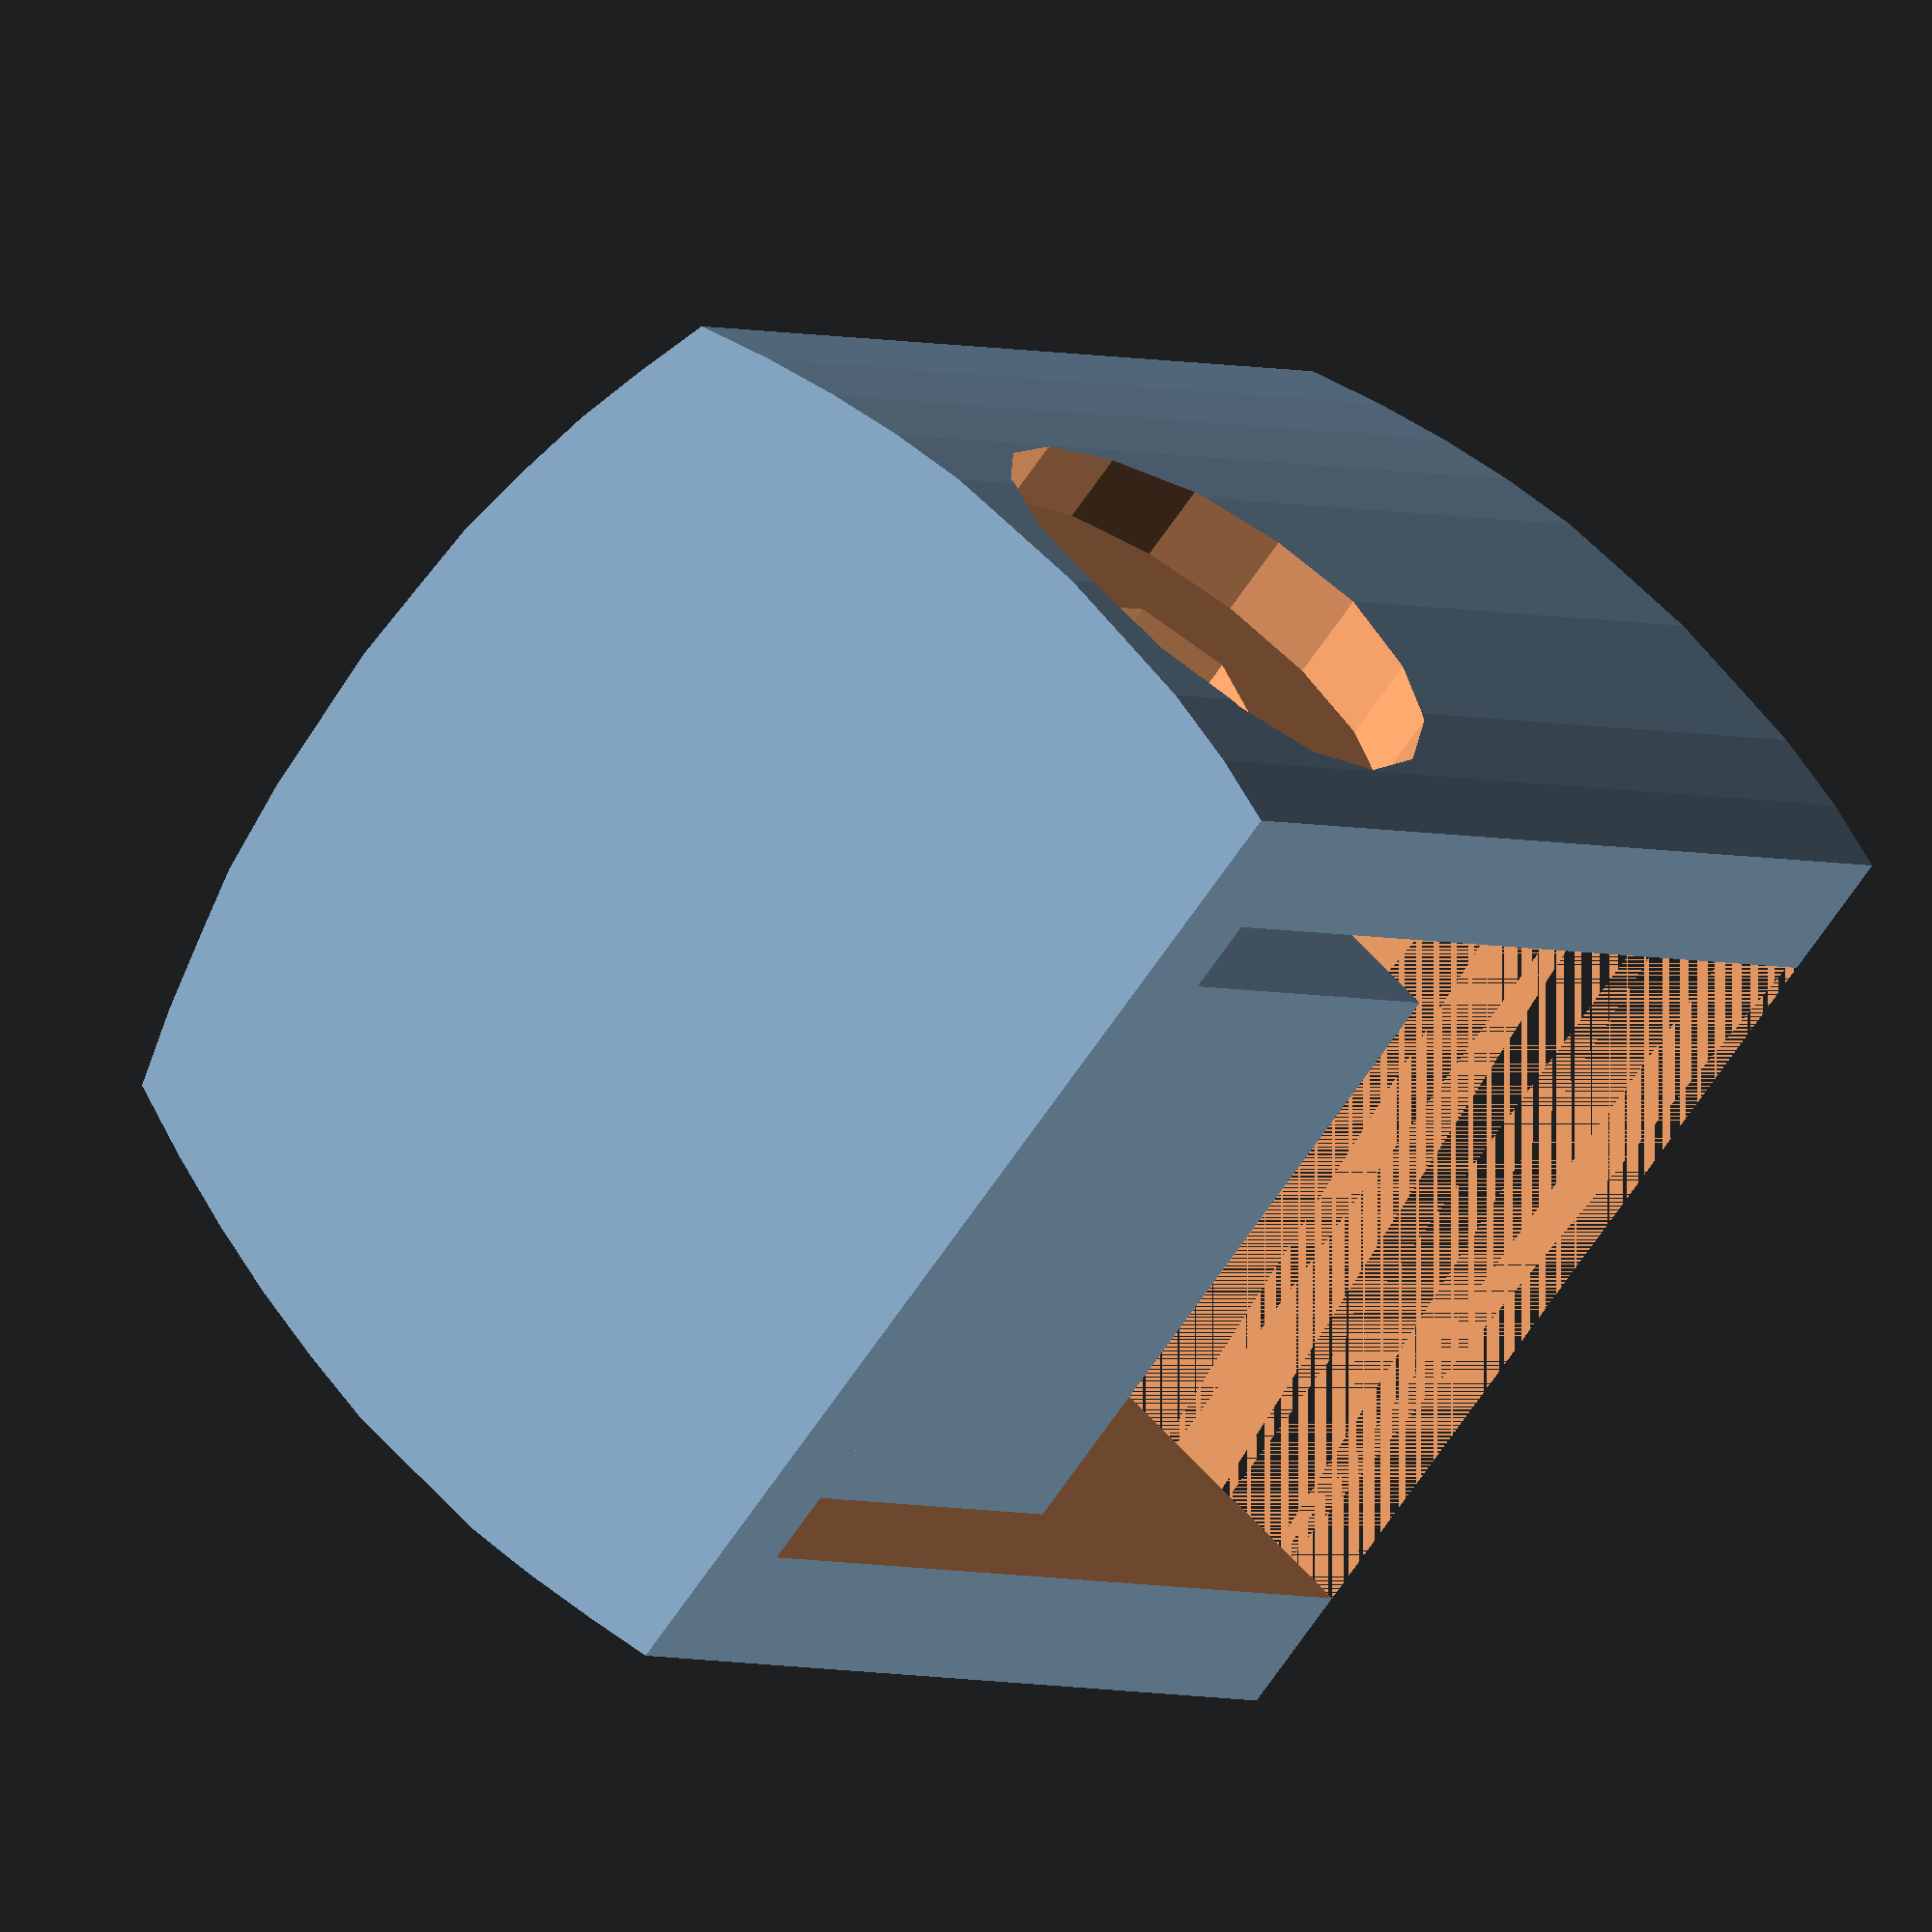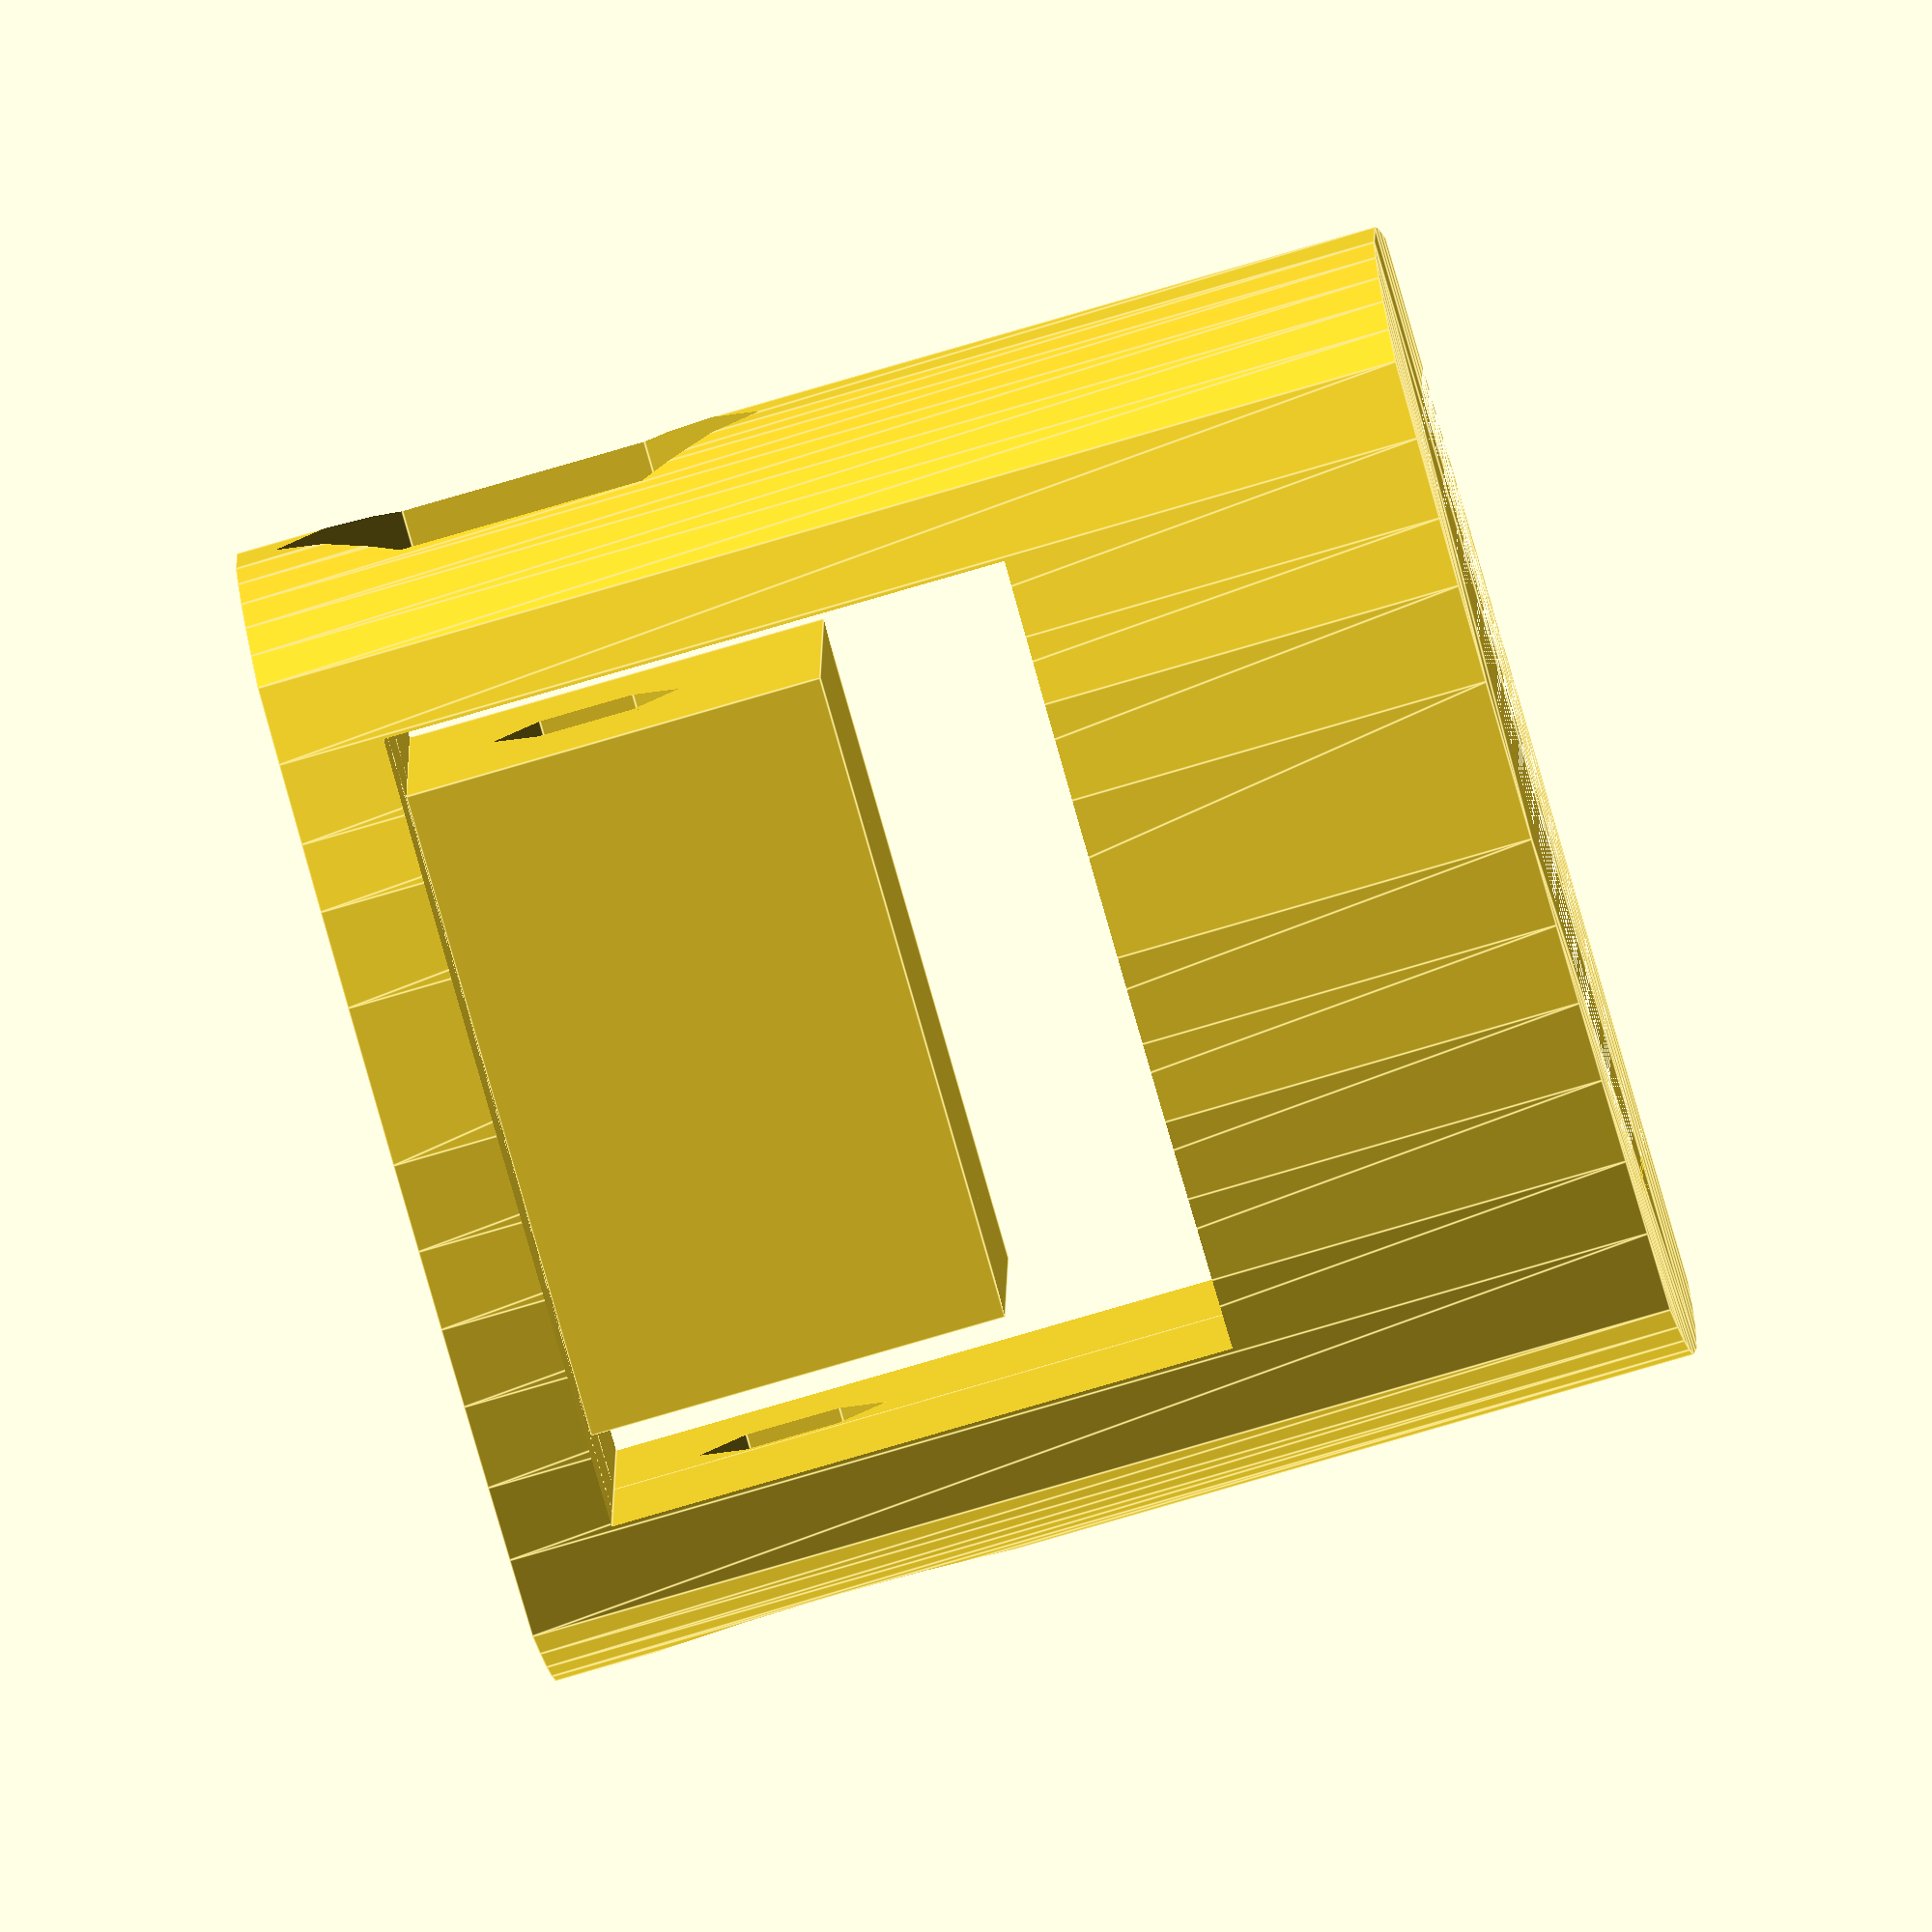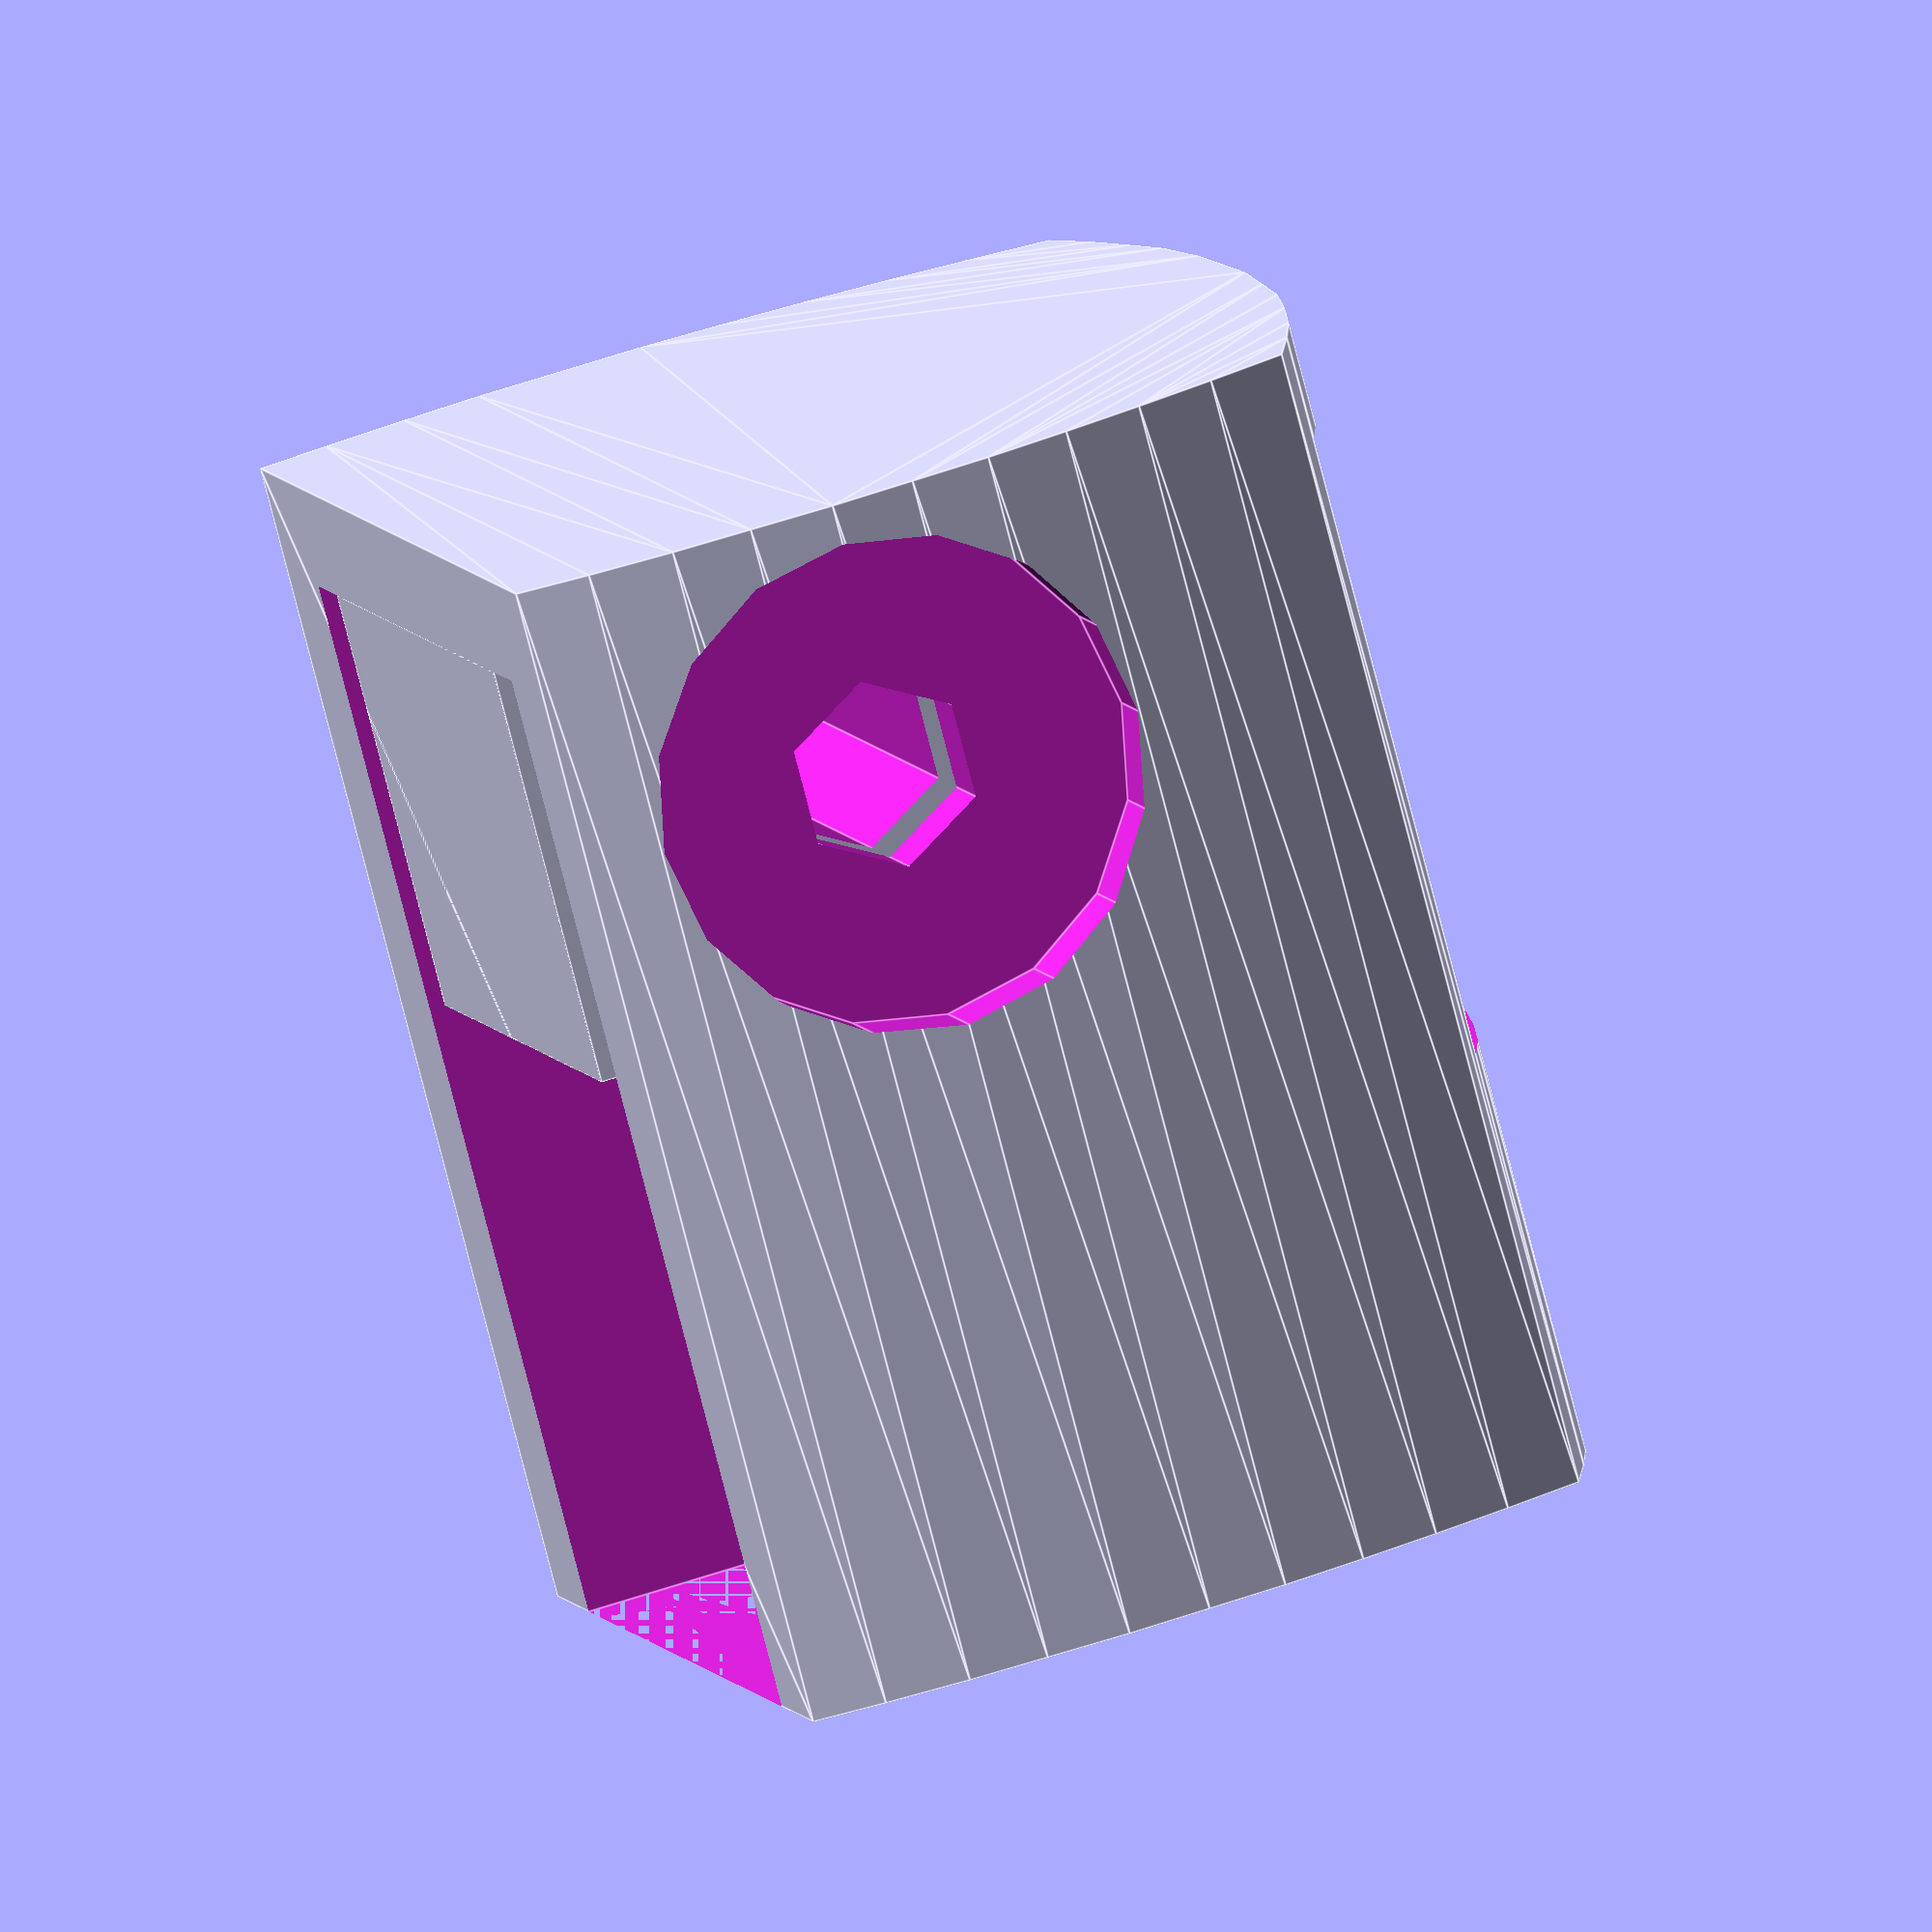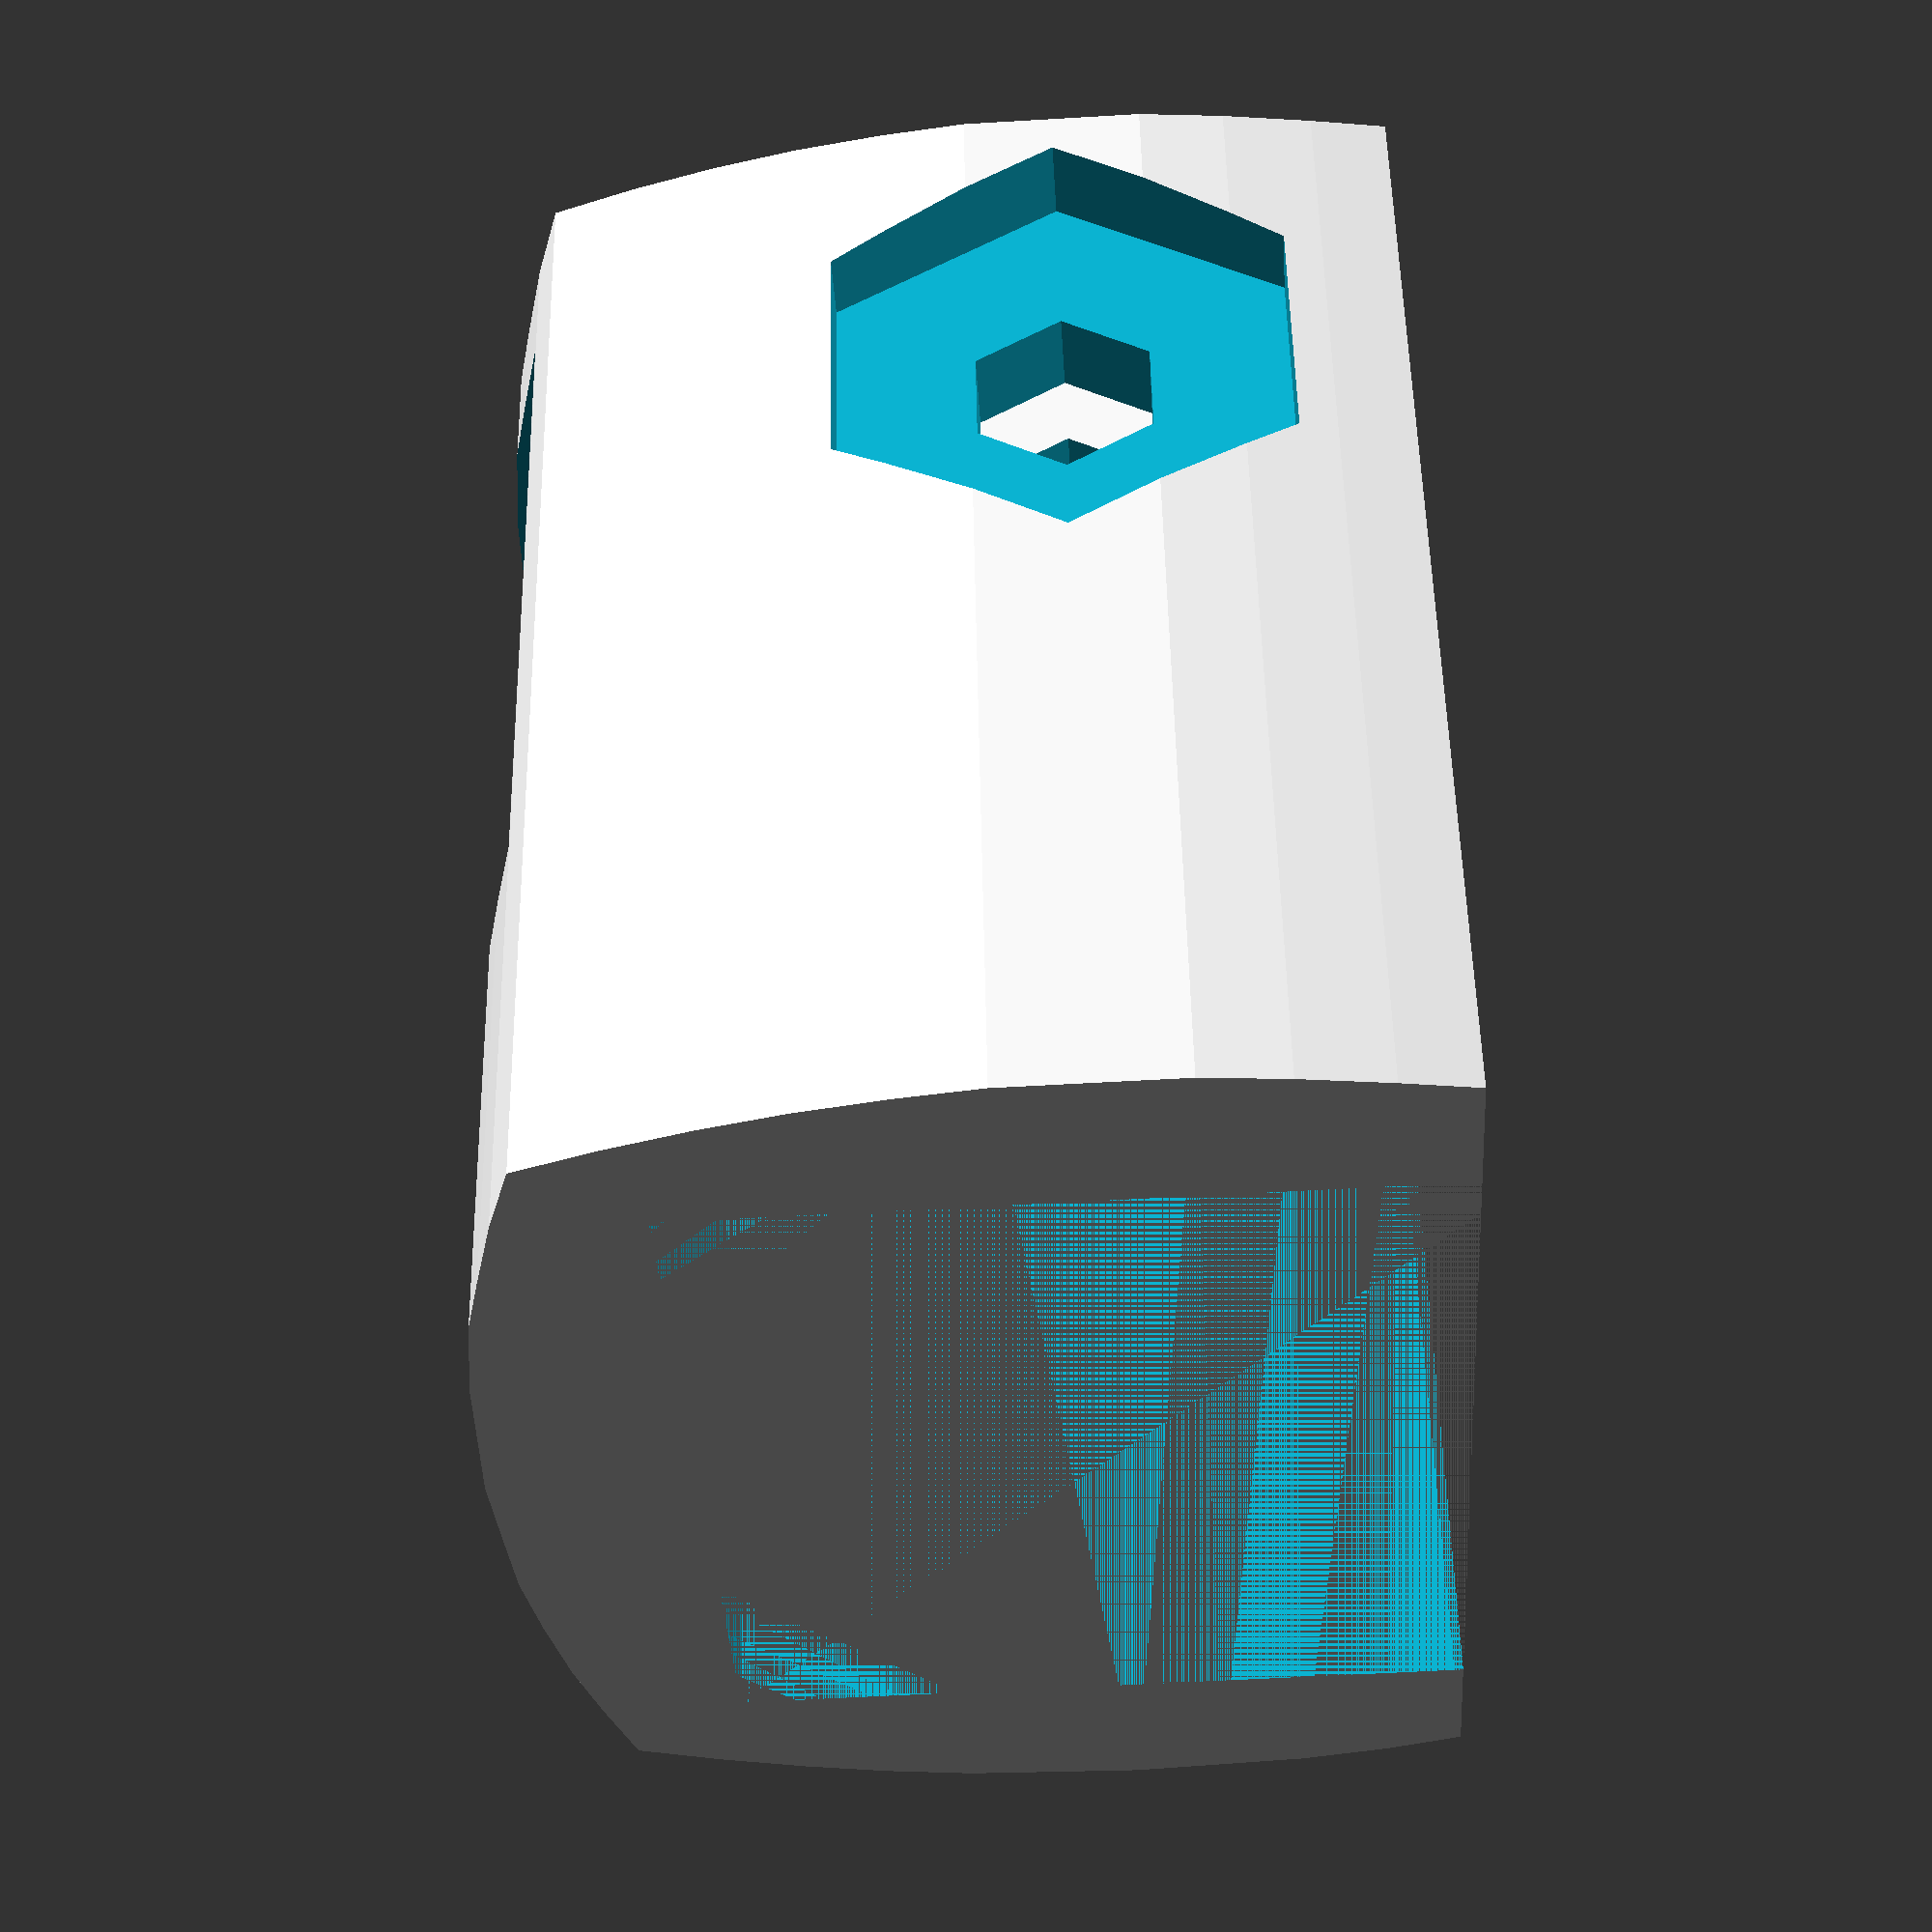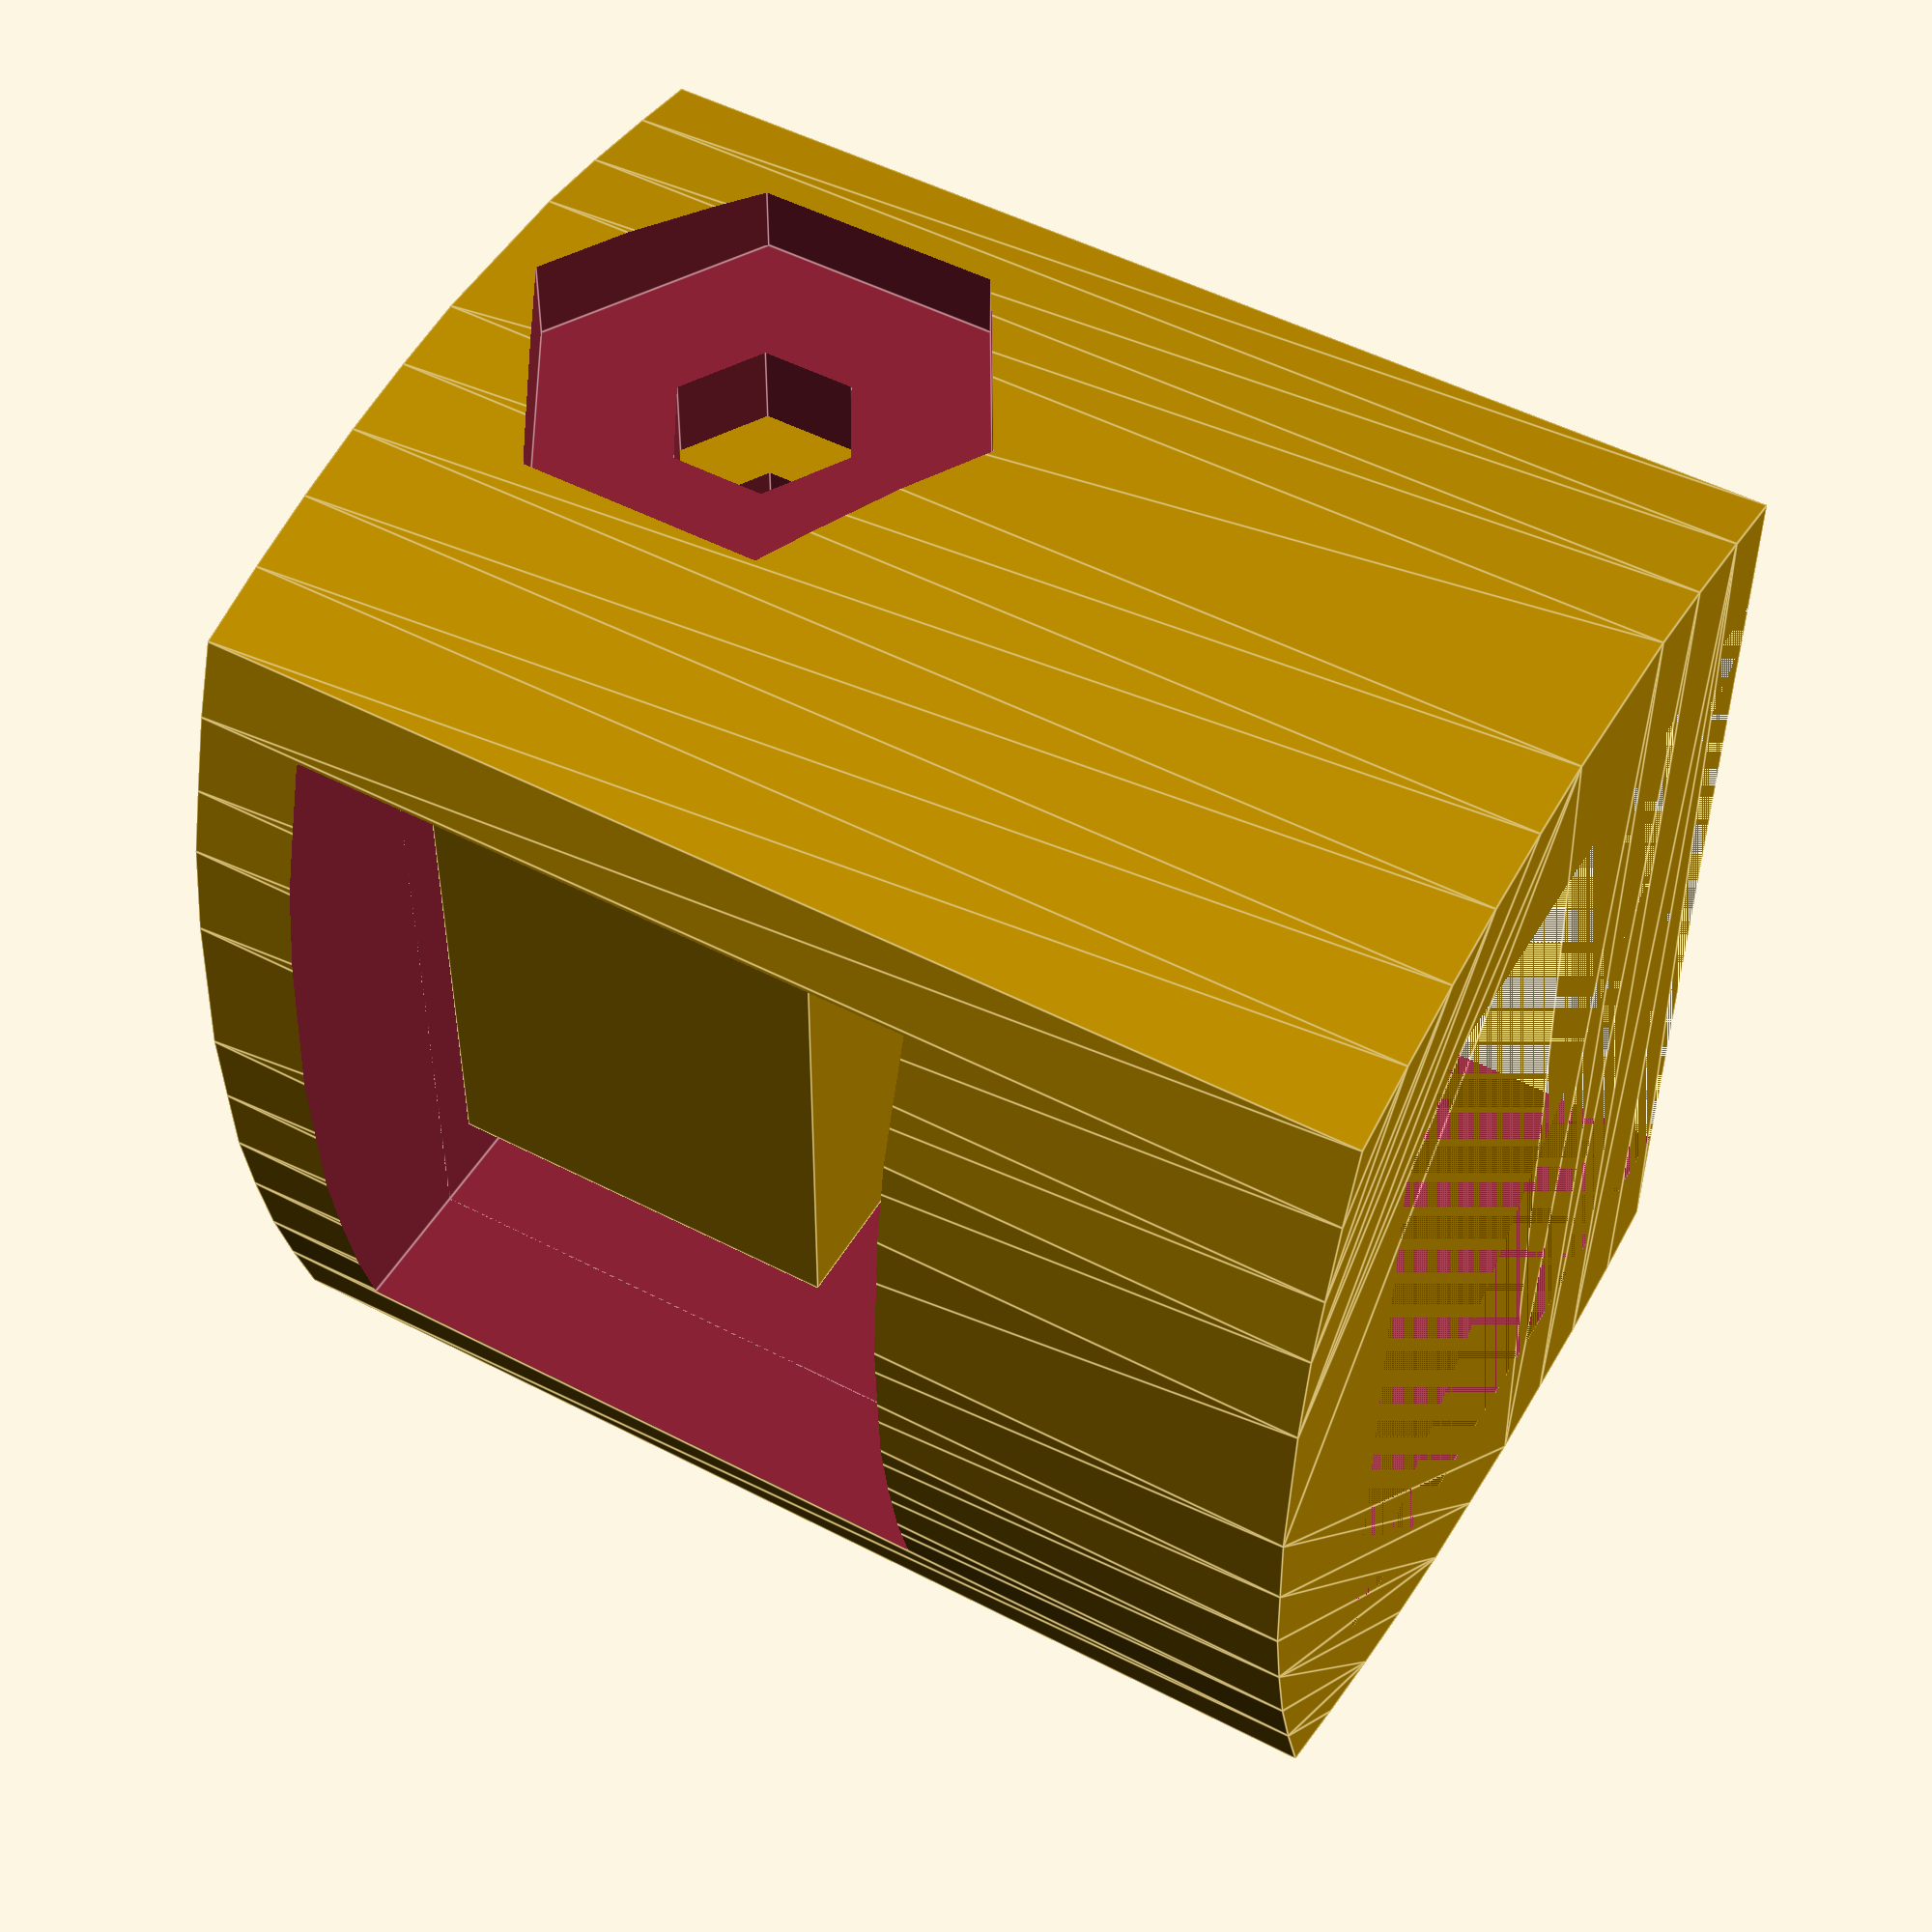
<openscad>
// Hardware Metrics

hwBoltDiameter = 4 / 2;		
hwNutDiameter = 10.5 / 2;
hwWasherDiamter = 11.2 / 2;

hwTubeOutsideDiameter = 19.1;
hwTubeInsideDiameter = 15.5;
hwTubeThickness = (hwTubeOutsideDiameter - hwTubeInsideDiameter) / 2;

// Design Metrics

kWallThickness = 2.5;		// thickness of shell walls
kInnerStub = 10;				// how far the projection goes inside the tube
kOuterStub = 25;				// how far the projection goes outside the tube
kBeadCompensation = 0.5 / 2; // nozzle size divided in half


hSize = kWallThickness + hwTubeOutsideDiameter + hwTubeThickness;

// create inner stub

difference() {
	// inner support block
	translate([kWallThickness + hwTubeThickness, 0, 0])
		cube([hwTubeInsideDiameter,kInnerStub,hwTubeInsideDiameter]);	
	// bolt hole
	translate([0, 4.3, 7.6]) {
		rotate(a=[90,0,90]){
			cylinder(h = hSize * 2, r = hwBoltDiameter + kBeadCompensation, center = true, $fn = 6);
		}
	}
}


difference() {
	difference() {	// outer shell
	// sketchup polygon design, converted to messy math points
translate([2.4,kOuterStub,0])
rotate([90,-90,0])
linear_extrude(height = kOuterStub + kWallThickness)
polygon( points = [[0,0],[0,3],[1.7,3.3],[3.7,3.6],[5.6,3.8],[7.6,3.8],[9.6,3.8],[11.5,3.6],[13.5,3.3],[15.4, 2.9],[17.3,2.4],[19.2,1.8],
[19.8,-0.01],[20.3,-1.9],[19.2+1.5,-3.5],[19.2 + 1.8, -5.8],[19.2 + 1.9, -7.7],[19.2 + 2, -9.6],[19.2 + 1.9, -11.7],[19.2 + 1.8, -13.6],[19.2 + 1.5, - 15.5],[19.2 + 1.1, - 17.5],[19.2 + 0.6, -19.3], [19.2, -21.2],
[17.3, -21.2 - 0.6] ,[15.4, -21.2 - 1.1] ,[13.5, -21.2 - 1.5] ,[11.5,  -21.2 - 1.8] ,[9.6, -21.2 - 1.9] ,[7.6, -21.2 - 2] ,[5.6, -21.2 - 1.9] ,[3.7,  -21.2 -1.8] ,[1.7, -21.2 - 1.5] ,[0,  -21.2 - 1.1],
[0, 0]] );
		//cube([kWallThickness + hwTubeOutsideDiameter + kWallThickness, kInnerStub, hwTubeOutsideDiameter]);
		translate([kWallThickness, 0,-1])
			cube([hwTubeOutsideDiameter, kOuterStub, hwTubeOutsideDiameter - kWallThickness +1]);
		}
	// bolt hole
	translate([hwTubeOutsideDiameter /2 + kWallThickness, 4.3, 7.6]) rotate(a=[90,0,90])
		cylinder(h = (kWallThickness + hwTubeOutsideDiameter + kWallThickness + 5) , r = hwBoltDiameter + kBeadCompensation, center = true, $fn = 6);	
	// washer inset
	translate([hwTubeOutsideDiameter + kWallThickness +4.4, 4.3, 7.6]) rotate(a=[0,90,0])
		cylinder(h = (kWallThickness *2) , r = hwWasherDiamter + kBeadCompensation, center = true, $fn = 16);	
	// nut inset
	translate([-0.7, 4.3, 7.6]) rotate(a=[90,0,90])
		cylinder(h = (kWallThickness) , r = hwWasherDiamter + kBeadCompensation, center = true, $fn = 6);
	// top cutout
	translate([2.5, 0, 10])
		cube([hwTubeOutsideDiameter, 15, 20]);		
}


// test polygon




</openscad>
<views>
elev=123.0 azim=42.4 roll=40.1 proj=o view=solid
elev=174.9 azim=253.9 roll=179.7 proj=o view=edges
elev=304.5 azim=226.9 roll=249.9 proj=o view=edges
elev=54.4 azim=196.0 roll=93.6 proj=p view=wireframe
elev=310.0 azim=90.3 roll=29.7 proj=p view=edges
</views>
